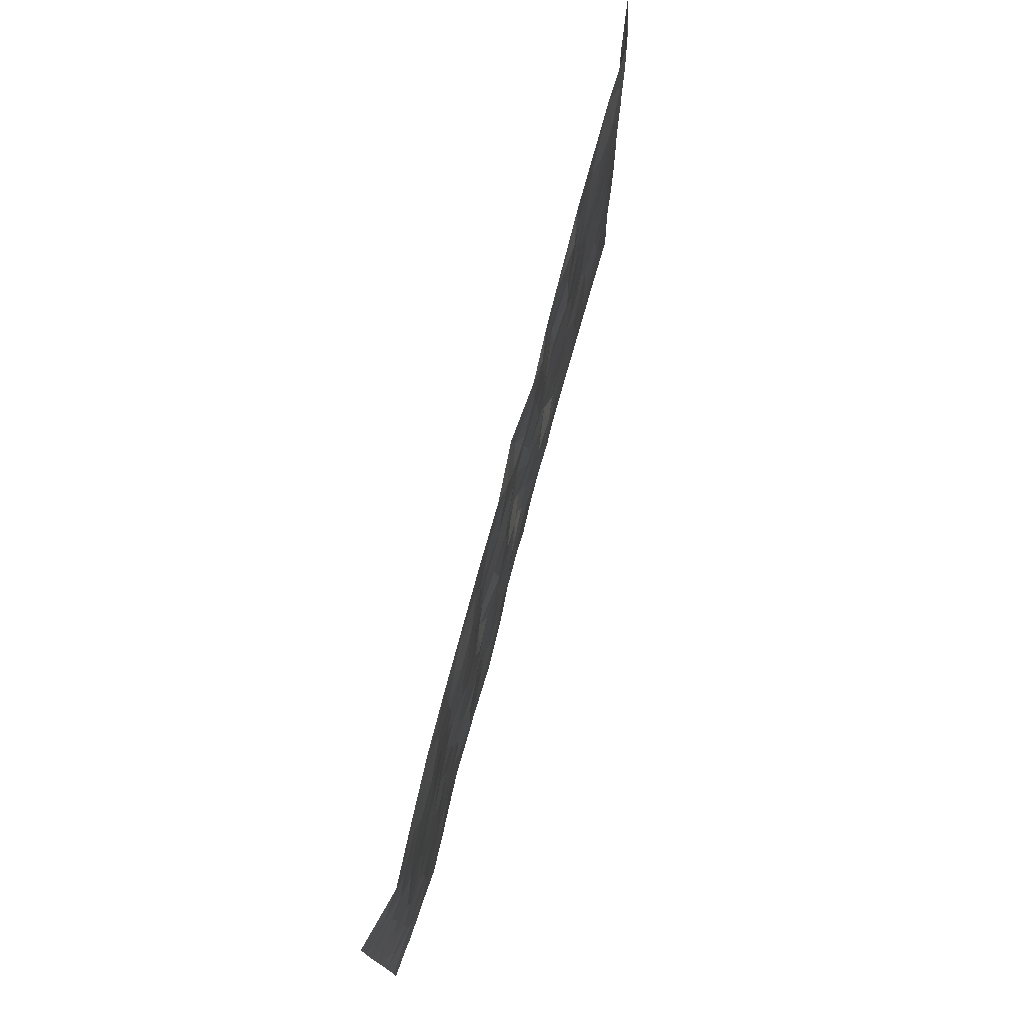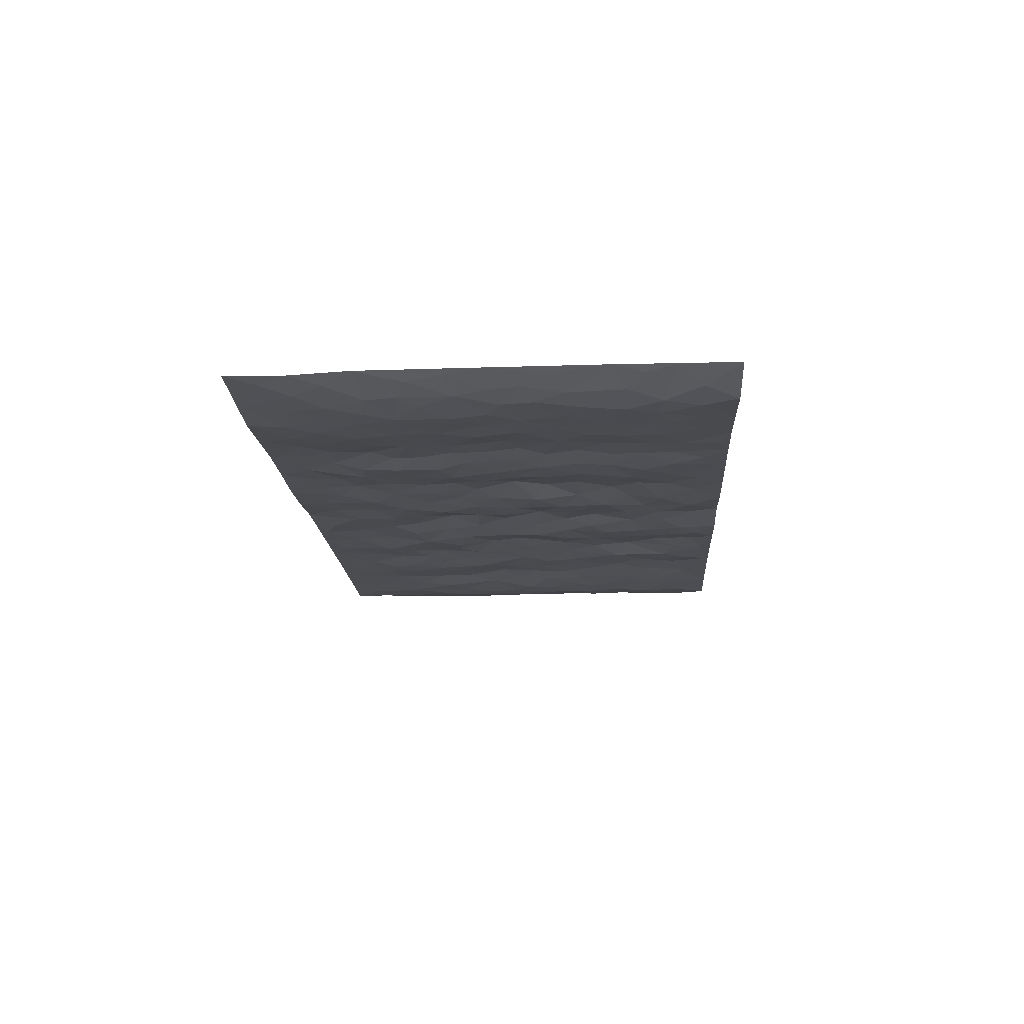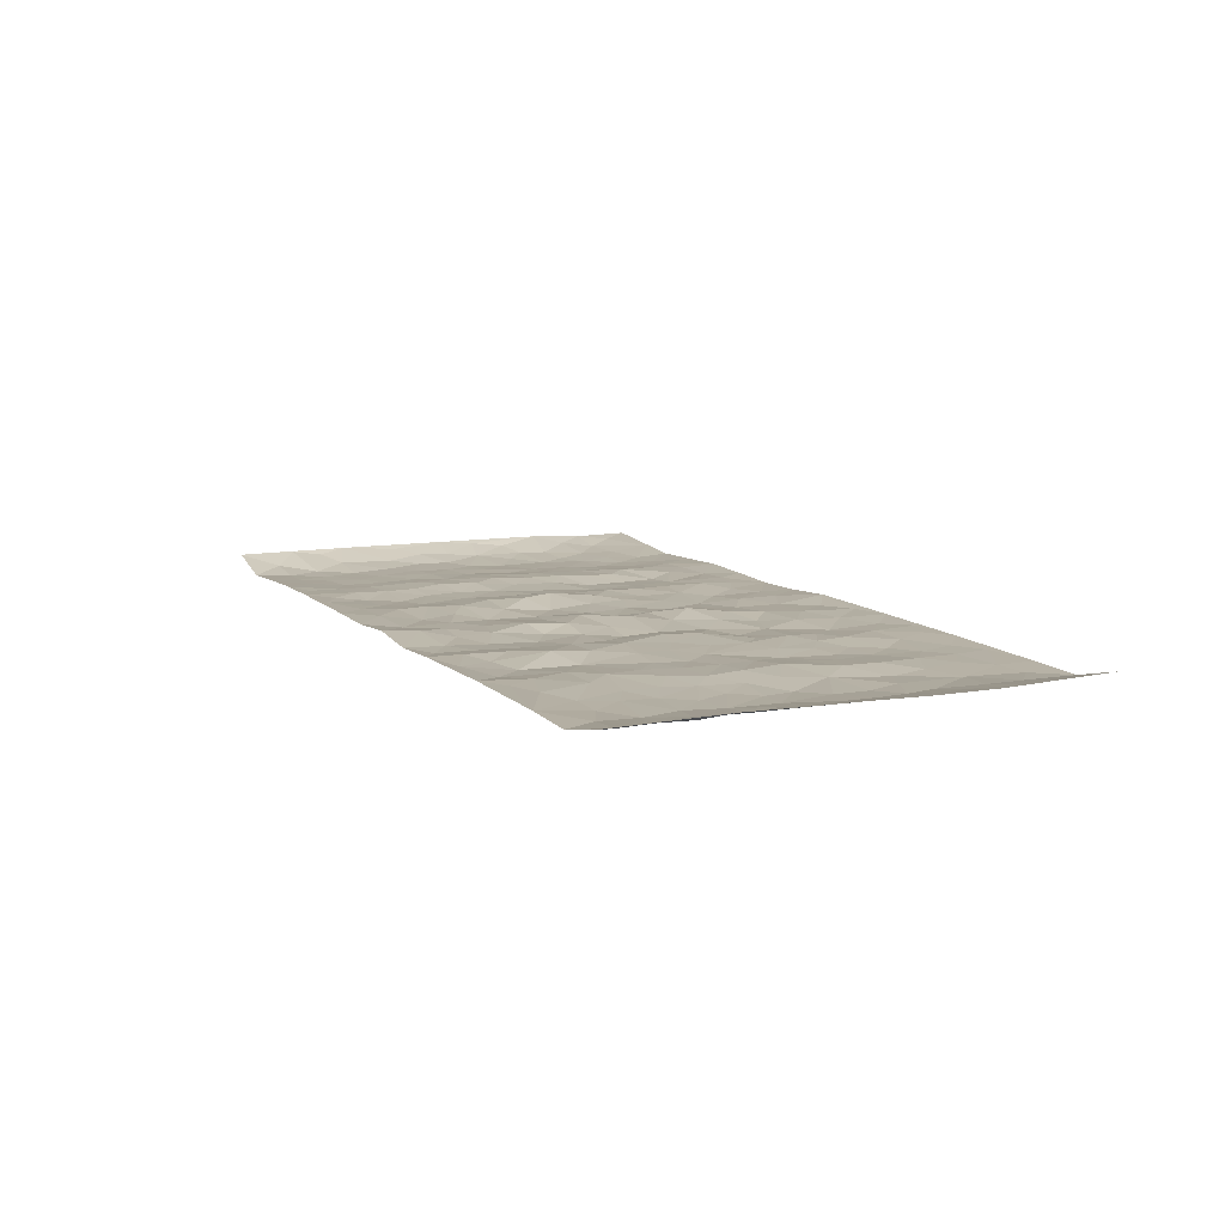
<metadata>
{"format":"obj","ext":"obj","renderer":"f3d","projection":"perspective","resolution":1024,"background":"white","views":[{"elev":74.6,"azim":104.8,"up":"+Y"},{"elev":-15.2,"azim":93.5,"up":"+Z"},{"elev":10.1,"azim":-115.5,"up":"+Z"}]}
</metadata>
<code>
v -0.9851 0.002119 0.02563
v -0.986 0.9983 0.02376
v 0.9886 0.002497 0.01848
v 0.9848 0.9995 0.02648
v -0.804 0.3924 -0.007152
v -0.9856 0.4997 0.02191
v -0.8654 0.3576 -0.003551
v -9.553e-05 0.002509 0.009309
v -0.9862 0.2509 0.01896
v -0.9295 0.3378 0.009217
v -0.7415 0.001375 -0.0002838
v -0.9856 0.1265 0.0223
v -0.7173 0.2927 -0.007848
v -0.8648 0.001348 -0.0035
v -0.8487 0.2884 -0.004866
v -0.4954 0.001889 0.004299
v -0.9652 0.1886 0.01599
v -0.2971 0.1669 -0.004616
v -0.7838 0.3218 -0.005009
v -0.8705 0.1202 -0.0009861
v -0.9308 0.06397 0.01138
v -0.803 0.06399 -0.004881
v -0.6792 0.1267 -0.002915
v -0.731 0.07448 -0.003372
v -0.8815 0.2075 0.001837
v -0.9178 0.2702 0.006428
v -0.7766 0.177 -0.007301
v -0.6989 0.2096 -0.00491
v -0.8722 0.4883 -0.002586
v -0.9857 0.3752 0.01909
v -0.7422 0.9985 0.003437
v -0.542 0.2223 -0.006402
v 0.2633 0.1575 0.005712
v -0.9847 0.7492 0.02615
v -0.3713 0.3929 0.001577
v -0.7902 0.7534 -0.01026
v -0.8075 0.8319 -0.01071
v -0.5873 0.4421 0.004275
v -0.6065 0.6059 0.0007877
v -0.4949 0.9983 0.006041
v -0.9633 0.6868 0.01795
v -0.6679 0.5626 -0.004657
v -0.3951 0.7537 -0.005897
v -0.5145 0.2797 -0.005908
v -0.4643 0.2249 -0.00469
v -0.5004 0.162 -0.005742
v -0.4535 0.6363 -0.001591
v -0.3704 0.5596 0.0008233
v 0.168 0.4738 -0.001681
v -0.3377 0.221 -0.001105
v -0.2127 0.6103 -0.003627
v -0.3796 0.629 0.002881
v -0.3058 0.05759 0.001057
v -0.6337 0.7107 -0.004812
v -0.3994 0.1941 0.001373
v -0.8793 0.618 0.0006433
v -0.0377 0.3486 0.01227
v 0.0581 0.3401 -0.005145
v 0.3013 0.4509 0.0001803
v -0.09598 0.5511 -0.0009434
v -0.1668 0.5556 -0.008327
v 0.09326 0.6299 -0.005636
v -0.6389 0.3458 0.002618
v -0.7557 0.574 -0.009226
v -0.9588 0.8099 0.01457
v -0.5653 0.1292 -0.003235
v -0.3719 0.01219 0.004983
v -0.8027 0.466 -0.007083
v -0.6231 0.1721 -0.001774
v -0.62 0.01809 0.0007293
v -0.2483 0.001844 0.007073
v -0.6215 0.08798 -0.001802
v -0.5521 0.05319 -0.0005371
v -0.4363 0.03742 0.003955
v -0.4563 0.1038 -0.0006836
v -0.8994 0.686 0.001569
v -0.9777 0.8738 0.02231
v -0.7435 0.5092 -0.01017
v -0.001303 0.9977 0.01043
v -0.8107 0.6757 -0.009484
v -0.5673 0.3149 -0.002569
v -0.5179 0.4611 -0.0006783
v 0.006768 0.5713 0.007465
v -0.04983 0.4828 0.007292
v 0.003656 0.42 0.001715
v -0.1261 0.1285 0.003591
v -0.5754 0.6702 0.0008387
v -0.9225 0.5621 0.0067
v -0.7394 0.6915 -0.009225
v -0.4535 0.2967 -0.002244
v -0.6372 0.2672 0.0008381
v -0.5069 0.6884 7.325e-05
v -0.1748 0.4846 -0.004139
v -0.2649 0.4356 0.004982
v -0.6537 0.6494 -0.004504
v -0.01126 0.1173 -0.00093
v -0.4195 0.5103 -0.002258
v -0.3473 0.2881 0.003165
v -0.2424 0.5035 0.006002
v -0.1822 0.3818 -0.005132
v -0.9853 0.6244 0.02356
v -0.7121 0.6231 -0.008307
v -0.8209 0.5795 -0.008094
v -0.3666 0.1101 0.001032
v -0.5268 0.533 0.0002032
v -0.689 0.4059 -0.00356
v -0.1311 0.3244 0.001138
v -0.1507 0.2497 -0.003723
v -0.5235 0.6115 5.607e-05
v 0.1101 0.7288 -0.007006
v -0.003883 0.2155 -0.001912
v -0.07359 0.2736 0.005288
v 0.004848 0.289 0.0003808
v -0.4342 0.3636 -0.0006722
v -0.1991 0.1842 0.001956
v -0.6603 0.488 -0.001305
v -0.5621 0.381 -0.0007588
v -0.4974 0.3915 -0.005385
v -0.3105 0.524 0.002249
v -0.262 0.3502 -0.006343
v -0.3589 0.4668 -5.866e-06
v -0.2286 0.2711 -0.005064
v -0.09124 0.4112 0.0006437
v -0.6006 0.5314 0.003015
v -0.09338 0.1986 0.001945
v -0.2164 0.09344 0.001231
v -0.4032 0.258 -0.0005121
v -0.9345 0.4376 0.00889
v -0.8747 0.4207 -0.002482
v 0.0934 0.4231 -0.003086
v 0.2111 0.2377 -0.001143
v 0.08355 0.5169 -0.004342
v 0.01934 0.4884 -0.003099
v 0.1684 0.3931 0.001091
v 0.8 0.497 -0.007925
v 0.223 0.4337 0.004695
v 0.2696 0.3133 0.00352
v 0.1631 0.5669 -0.007062
v 0.1233 0.9984 0.00263
v -0.2962 0.6195 0.006557
v 0.4293 0.8794 -0.005336
v 0.4957 0.9972 0.005675
v -0.2173 0.7806 -0.002219
v -0.05947 0.8639 -0.002308
v -0.3256 0.3484 -0.0004777
v -0.464 0.5658 -0.003011
v -0.07525 0.05279 0.000769
v -0.1602 0.02223 0.005207
v 0.1238 0.002219 0.001569
v 0.01299 0.8596 0.001091
v -0.01701 0.6996 0.005496
v 0.4272 0.1961 -0.006028
v 0.3457 0.2895 -0.001972
v 0.5982 0.5261 0.001854
v 0.5308 0.5467 0.006064
v 0.4611 0.1349 0.001599
v 0.5289 0.2275 0.003879
v 0.4197 0.3614 -0.007418
v 0.02273 0.6405 -0.000402
v -0.06022 0.6272 0.006602
v -0.1482 0.7293 -0.007732
v -0.087 0.6924 -0.006093
v -0.06131 0.7909 0.000705
v -0.1377 0.6325 -0.003086
v 0.02092 0.7743 -0.0006382
v 0.248 0.9982 0.004781
v -0.01997 0.9259 0.007976
v -0.2727 0.8459 0.005688
v -0.2025 0.8799 -0.002092
v -0.3202 0.7805 0.008899
v -0.2482 0.9982 0.00332
v -0.2307 0.6956 -0.000982
v -0.3217 0.6999 0.003175
v -0.1422 0.8295 -0.005171
v -0.1246 0.9981 -0.001436
v 0.2202 0.7455 0.005965
v 0.1759 0.6666 -0.0005961
v 0.3304 0.5946 -0.001117
v 0.2646 0.5225 0.009767
v 0.2691 0.6653 0.005266
v 0.4291 0.7433 -0.004573
v 0.3596 0.6824 -0.004154
v 0.2888 0.7326 0.0001073
v 0.06828 0.9287 -0.0001941
v 0.07957 0.8227 5.547e-05
v 0.1467 0.8577 -0.003292
v 0.253 0.8727 0.002887
v 0.3249 0.7928 -0.003641
v 0.2346 0.5949 0.009925
v -0.8903 0.8676 -0.0001483
v -0.6893 0.817 -0.007747
v -0.8771 0.775 -0.0003511
v -0.8657 0.9983 -0.001675
v -0.9298 0.9397 0.00797
v -0.8186 0.9214 -0.005623
v -0.7408 0.8859 -0.008019
v -0.6126 0.9294 0.002701
v -0.6694 0.8863 -0.004901
v -0.6945 0.7462 -0.008752
v -0.5669 0.8145 -0.0002138
v -0.6286 0.7814 -0.005752
v -0.5174 0.9011 0.005267
v -0.3962 0.878 -0.004229
v -0.5517 0.9603 0.004698
v -0.4706 0.816 0.0009913
v -0.4482 0.9361 -0.001996
v -0.3498 0.9726 0.002323
v -0.5178 0.7608 0.001094
v -0.3245 0.901 0.0002176
v -0.2622 0.9303 0.005331
v 0.158 0.7846 0.001322
v 0.2573 0.8037 0.003717
v 0.1901 0.933 0.004058
v 0.3974 0.8113 -0.007645
v 0.341 0.8802 -0.003111
v 0.386 0.9818 0.004477
v 0.2919 0.9371 0.002159
v 0.4468 0.9471 0.00235
v 0.3853 0.4932 -0.004718
v 0.3296 0.5285 -0.0008038
v 0.4892 0.6038 0.004412
v 0.4371 0.6638 -0.003796
v 0.4107 0.5875 -0.002997
v 0.3574 0.1902 -0.002924
v 0.487 0.3345 0.002771
v 0.4651 0.5222 -0.001279
v 0.3512 0.3876 -0.005302
v -0.1263 0.9144 -0.003942
v -0.1866 0.9577 -0.003908
v 0.3246 0.1332 0.004651
v 0.6182 0.01448 0.001488
v 0.2038 0.3335 -0.001167
v 0.2749 0.3846 0.004502
v 0.5901 0.2477 -0.002543
v 0.7415 0.9976 0.0003115
v 0.9851 0.2507 0.02475
v 0.4974 0.8111 -0.0004376
v 0.7257 0.4873 -0.005546
v 0.4939 0.746 0.001116
v 0.9851 0.5001 0.02608
v 0.6764 0.2942 -0.006566
v 0.5153 0.4678 0.003399
v 0.786 0.3112 -0.009261
v 0.5677 0.4156 0.002042
v 0.4947 0.001611 0.006582
v 0.09078 0.2524 -0.005685
v 0.5108 0.07686 0.001279
v 0.1361 0.3192 -0.002035
v 0.4219 0.2664 -0.006949
v 0.8823 0.2654 -0.0004226
v 0.6481 0.4616 -0.0053
v 0.5842 0.08216 0.0004967
v 0.4549 0.4257 -0.00223
v 0.6142 0.3718 -0.001698
v 0.2902 0.2325 0.0009006
v 0.4837 0.2715 0.002498
v 0.2679 0.07869 0.0009315
v 0.3714 0.002187 0.003473
v 0.2483 0.002023 -0.001215
v 0.2037 0.1147 -0.0005184
v 0.06842 0.17 0.001303
v 0.1465 0.1897 -0.003516
v 0.6192 0.1476 -0.004528
v 0.785 0.4232 -0.01
v 0.7562 0.2213 -0.008743
v 0.6577 0.08066 -0.004419
v 0.6764 0.3848 -0.005685
v 0.7256 0.3395 -0.007176
v 0.8946 0.3265 0.0005428
v 0.7536 0.5673 -0.005951
v 0.6994 0.1458 -0.008105
v 0.7714 0.1502 -0.005356
v 0.8489 0.3679 -0.005967
v 0.9506 0.3498 0.0124
v 0.8951 0.4388 0.0004161
v 0.5887 0.313 -0.001871
v 0.8291 0.1062 -0.002113
v 0.3364 0.06349 0.001138
v 0.4159 0.0688 -0.0003021
v 0.07183 0.07799 0.001522
v 0.1444 0.07235 -0.0008928
v 0.9856 0.7503 0.02692
v 0.7395 0.07957 -0.005726
v 0.6624 0.216 -0.00852
v 0.9682 0.4249 0.02
v 0.9158 0.5091 0.005596
v 0.817 0.2506 -0.007834
v 0.5391 0.1483 0.002241
v 0.7418 0.001703 -0.001915
v 0.5088 0.3939 0.004082
v 0.9489 0.06448 0.01178
v 0.9873 0.127 0.01733
v 0.8487 0.1805 -0.00411
v 0.9077 0.1249 0.002219
v 0.8379 0.009614 0.005616
v 0.9458 0.1889 0.009922
v 0.6735 0.5554 -0.004878
v 0.7001 0.6322 -0.002874
v 0.5925 0.6357 0.0003002
v 0.8361 0.6915 -0.007338
v 0.6393 0.7707 -0.00508
v 0.9649 0.6252 0.01933
v 0.7766 0.6414 -0.005679
v 0.8651 0.5951 -0.005041
v 0.7427 0.7431 -0.007333
v 0.8557 0.5305 -0.005093
v 0.9253 0.5742 0.007901
v 0.9021 0.6597 0.001076
v 0.6481 0.6918 -0.00421
v 0.5726 0.7233 0.001469
v 0.5159 0.6742 0.004277
v 0.8638 0.8525 -0.00604
v 0.7208 0.8704 -0.006234
v 0.8222 0.7766 -0.009178
v 0.9074 0.7782 0.003625
v 0.7901 0.8438 -0.007807
v 0.9825 0.8749 0.02575
v 0.7028 0.8017 -0.005701
v 0.9624 0.812 0.01811
v 0.7503 0.9309 -0.003879
v 0.8651 0.9987 -0.005311
v 0.6189 0.997 0.00472
v 0.8303 0.926 -0.006599
v 0.9168 0.9285 0.004905
v 0.6692 0.9332 -0.00105
v 0.5639 0.9003 0.0001375
v 0.4979 0.8802 0.001736
v 0.5572 0.9684 0.002833
v 0.5769 0.8209 -0.001904
v 0.644 0.8598 -0.005138
f 29 6 128
f 12 21 20
f 26 10 9
f 55 45 46
f 27 19 15
f 26 9 17
f 101 6 88
f 12 1 21
f 7 15 19
f 125 86 96
f 84 123 85
f 129 29 128
f 25 27 15
f 12 20 17
f 73 75 66
f 22 14 11
f 26 17 25
f 9 12 17
f 25 15 26
f 5 129 7
f 52 146 48
f 55 18 50
f 7 19 5
f 20 27 25
f 124 82 105
f 41 76 34
f 20 14 22
f 14 20 21
f 14 21 1
f 24 22 11
f 24 27 22
f 72 66 69
f 69 32 91
f 70 24 11
f 24 23 27
f 17 20 25
f 27 20 22
f 10 15 7
f 10 26 15
f 23 28 27
f 27 13 19
f 28 23 69
f 13 27 28
f 119 121 94
f 10 7 129
f 6 30 128
f 9 10 30
f 36 192 80
f 80 102 89
f 118 81 44
f 64 103 78
f 115 126 86
f 45 32 46
f 91 63 13
f 129 68 29
f 95 87 54
f 95 54 199
f 202 40 204
f 82 97 105
f 29 88 6
f 18 55 104
f 148 126 71
f 38 82 124
f 50 18 122
f 117 82 38
f 5 19 106
f 82 117 118
f 80 64 102
f 127 45 55
f 194 77 190
f 98 35 114
f 39 124 105
f 127 50 98
f 106 19 13
f 66 75 46
f 39 95 42
f 63 117 38
f 95 89 102
f 101 56 76
f 51 140 99
f 18 53 126
f 62 83 132
f 45 127 90
f 112 113 57
f 103 29 68
f 130 85 58
f 109 39 105
f 35 94 121
f 113 246 58
f 151 165 163
f 120 100 94
f 114 127 98
f 192 190 65
f 95 39 87
f 36 191 37
f 67 104 74
f 56 101 88
f 13 63 106
f 192 34 76
f 268 241 243
f 108 115 125
f 93 84 60
f 133 84 85
f 156 288 157
f 101 76 41
f 80 103 64
f 105 97 146
f 99 61 51
f 92 109 47
f 125 96 111
f 158 227 153
f 75 104 55
f 69 66 32
f 81 91 32
f 106 78 68
f 42 64 78
f 77 34 65
f 24 70 72
f 75 73 16
f 16 71 67
f 2 34 77
f 13 28 91
f 103 56 88
f 56 80 76
f 72 69 23
f 11 16 70
f 16 73 70
f 16 67 74
f 115 18 126
f 24 72 23
f 73 72 70
f 16 74 75
f 72 73 66
f 32 45 44
f 84 83 60
f 66 46 32
f 78 106 116
f 117 63 81
f 67 53 104
f 103 68 78
f 69 91 28
f 36 80 89
f 106 38 116
f 106 68 5
f 81 118 117
f 62 132 138
f 32 44 81
f 53 67 71
f 57 58 85
f 123 100 107
f 93 60 61
f 33 230 224
f 8 96 147
f 132 133 130
f 140 48 119
f 93 100 123
f 122 98 50
f 164 60 160
f 53 71 126
f 125 112 108
f 193 194 195
f 75 55 46
f 63 91 81
f 56 103 80
f 196 198 31
f 18 104 53
f 121 48 97
f 38 106 63
f 118 97 82
f 97 35 121
f 51 172 140
f 130 134 49
f 87 39 109
f 288 252 263
f 97 114 35
f 47 43 92
f 57 113 58
f 248 130 58
f 34 101 41
f 114 90 127
f 116 124 42
f 145 94 35
f 118 114 97
f 167 79 175
f 98 145 35
f 85 123 57
f 43 47 52
f 199 36 89
f 42 78 116
f 159 83 62
f 88 29 103
f 74 104 75
f 118 44 90
f 173 140 172
f 42 95 102
f 190 192 37
f 65 190 77
f 89 95 199
f 125 111 112
f 92 87 109
f 18 115 122
f 177 180 176
f 112 57 107
f 109 105 146
f 93 94 100
f 285 286 275
f 96 86 147
f 137 232 131
f 57 123 107
f 87 92 208
f 49 134 136
f 132 130 49
f 161 164 162
f 50 127 55
f 122 108 107
f 122 107 100
f 48 140 52
f 118 90 114
f 99 119 94
f 123 84 93
f 36 37 192
f 48 121 119
f 120 122 100
f 39 42 124
f 38 124 116
f 248 58 246
f 44 45 90
f 98 122 120
f 146 52 47
f 94 93 99
f 168 209 170
f 212 183 188
f 202 197 200
f 42 102 64
f 107 108 112
f 99 93 61
f 8 280 96
f 112 111 113
f 125 115 86
f 115 108 122
f 128 30 10
f 5 68 129
f 10 129 128
f 132 49 138
f 83 84 133
f 130 133 85
f 83 133 132
f 248 134 130
f 156 152 224
f 151 110 165
f 212 186 211
f 153 224 249
f 254 251 244
f 246 261 262
f 225 158 249
f 49 136 179
f 185 184 150
f 214 188 181
f 181 188 182
f 161 163 174
f 143 170 172
f 110 211 185
f 184 79 167
f 174 228 169
f 62 110 159
f 163 150 144
f 210 169 229
f 170 143 168
f 176 211 110
f 98 120 145
f 94 145 120
f 48 146 97
f 109 146 47
f 148 86 126
f 147 86 148
f 71 8 148
f 8 147 148
f 244 276 254
f 232 136 134
f 174 143 161
f 60 83 160
f 163 162 151
f 159 160 83
f 261 281 262
f 259 281 149
f 219 220 59
f 246 113 111
f 33 255 131
f 157 256 152
f 137 255 153
f 230 278 279
f 262 260 33
f 154 155 242
f 131 255 137
f 248 131 232
f 281 280 149
f 259 258 278
f 220 179 59
f 159 151 160
f 162 160 151
f 164 61 60
f 228 174 144
f 144 174 163
f 159 110 151
f 161 172 164
f 186 184 185
f 161 162 163
f 61 164 51
f 160 162 164
f 187 217 213
f 150 163 165
f 205 202 200
f 79 184 139
f 170 43 173
f 174 169 143
f 161 143 172
f 167 144 150
f 176 180 183
f 172 170 173
f 223 226 221
f 185 150 165
f 99 140 119
f 207 206 203
f 172 51 164
f 43 52 173
f 173 52 140
f 167 175 228
f 228 229 169
f 210 168 169
f 177 110 62
f 189 138 179
f 62 138 177
f 136 232 233
f 181 182 222
f 150 184 167
f 178 180 189
f 49 179 138
f 177 138 189
f 180 178 182
f 178 179 220
f 307 308 304
f 222 223 221
f 215 187 188
f 176 183 212
f 187 213 186
f 214 215 188
f 185 211 186
f 237 181 239
f 182 188 183
f 110 185 165
f 216 215 141
f 211 176 212
f 182 183 180
f 176 110 177
f 213 184 186
f 178 189 179
f 177 189 180
f 195 190 37
f 197 198 200
f 195 194 190
f 34 192 65
f 80 192 76
f 37 196 195
f 194 2 77
f 193 2 194
f 196 37 191
f 31 193 195
f 198 196 191
f 31 195 196
f 199 201 191
f 197 204 31
f 198 191 201
f 31 198 197
f 201 199 54
f 36 199 191
f 54 208 201
f 208 43 205
f 208 54 87
f 198 201 200
f 206 205 203
f 43 170 203
f 210 207 209
f 40 202 206
f 31 204 40
f 197 202 204
f 208 205 200
f 43 203 205
f 205 206 202
f 203 209 207
f 171 40 207
f 40 206 207
f 208 200 201
f 43 208 92
f 170 209 203
f 168 143 169
f 207 210 171
f 168 210 209
f 188 187 212
f 212 187 186
f 166 139 213
f 184 213 139
f 237 214 181
f 215 214 141
f 216 141 218
f 213 217 166
f 142 166 216
f 217 216 166
f 187 215 217
f 216 217 215
f 237 141 214
f 142 216 218
f 223 222 182
f 179 136 59
f 223 220 219
f 267 238 251
f 237 327 141
f 223 182 178
f 158 290 253
f 220 223 178
f 59 233 227
f 233 59 136
f 248 246 131
f 153 249 158
f 251 254 267
f 223 219 226
f 111 261 246
f 297 251 238
f 276 256 157
f 167 228 144
f 229 228 175
f 175 171 229
f 229 171 210
f 260 257 33
f 265 271 272
f 266 289 283
f 269 243 250
f 249 224 152
f 266 283 271
f 227 233 137
f 253 227 158
f 325 313 320
f 135 264 275
f 310 329 239
f 270 298 297
f 249 256 225
f 275 273 269
f 311 222 221
f 155 154 299
f 234 276 157
f 310 311 299
f 222 239 181
f 221 226 155
f 266 263 252
f 242 290 244
f 264 273 275
f 273 264 243
f 242 244 154
f 276 290 225
f 288 234 157
f 240 282 302
f 275 286 306
f 225 290 158
f 234 263 284
f 241 254 276
f 233 232 137
f 137 153 227
f 264 135 238
f 244 251 154
f 260 259 257
f 227 253 219
f 33 224 255
f 154 297 299
f 240 302 307
f 297 154 251
f 264 268 243
f 253 226 219
f 271 284 263
f 277 294 293
f 290 242 253
f 241 234 284
f 59 227 219
f 242 155 226
f 252 245 231
f 157 152 156
f 257 230 33
f 152 256 249
f 278 230 257
f 262 33 131
f 224 153 255
f 259 278 257
f 134 248 232
f 230 279 224
f 96 261 111
f 261 96 280
f 280 281 261
f 246 262 131
f 252 247 245
f 268 267 241
f 283 277 272
f 288 247 252
f 275 274 285
f 295 291 294
f 267 268 264
f 263 234 288
f 309 310 299
f 290 276 244
f 283 272 271
f 267 254 241
f 265 243 241
f 236 240 285
f 297 238 270
f 303 305 298
f 241 276 234
f 221 155 299
f 272 277 293
f 250 243 287
f 286 285 240
f 284 271 265
f 271 263 266
f 295 3 291
f 225 256 276
f 241 284 265
f 289 266 231
f 3 292 291
f 321 235 323
f 293 294 296
f 279 278 258
f 245 279 258
f 279 156 224
f 260 281 259
f 280 8 149
f 262 281 260
f 231 266 252
f 267 264 238
f 306 304 270
f 283 289 295
f 243 269 273
f 236 269 250
f 294 292 296
f 274 236 285
f 269 274 275
f 250 287 293
f 245 289 231
f 236 274 269
f 156 279 247
f 242 226 253
f 247 279 245
f 243 265 287
f 288 156 247
f 265 272 293
f 296 292 236
f 293 287 265
f 295 294 277
f 277 283 295
f 236 250 296
f 289 3 295
f 292 294 291
f 293 296 250
f 300 304 308
f 325 320 235
f 329 330 326
f 270 304 303
f 270 303 298
f 309 305 301
f 135 306 270
f 299 297 298
f 298 309 299
f 238 135 270
f 300 314 305
f 303 300 305
f 304 306 307
f 300 303 304
f 282 319 315
f 322 325 235
f 275 306 135
f 307 306 286
f 240 307 286
f 308 307 302
f 302 282 308
f 308 282 315
f 305 309 298
f 310 309 301
f 310 301 329
f 310 239 311
f 222 311 239
f 299 311 221
f 319 312 315
f 312 323 316
f 301 305 318
f 305 314 316
f 300 308 315
f 316 314 312
f 312 314 315
f 315 314 300
f 323 312 324
f 316 313 318
f 282 4 317
f 330 313 325
f 4 321 324
f 235 320 323
f 282 317 319
f 312 319 317
f 326 325 322
f 316 320 313
f 316 318 305
f 142 218 327
f 327 218 141
f 316 323 320
f 324 312 317
f 4 324 317
f 321 323 324
f 318 313 330
f 328 326 322
f 326 327 329
f 329 327 237
f 326 328 327
f 322 142 328
f 327 328 142
f 329 237 239
f 301 318 330
f 326 330 325
f 330 329 301

</code>
